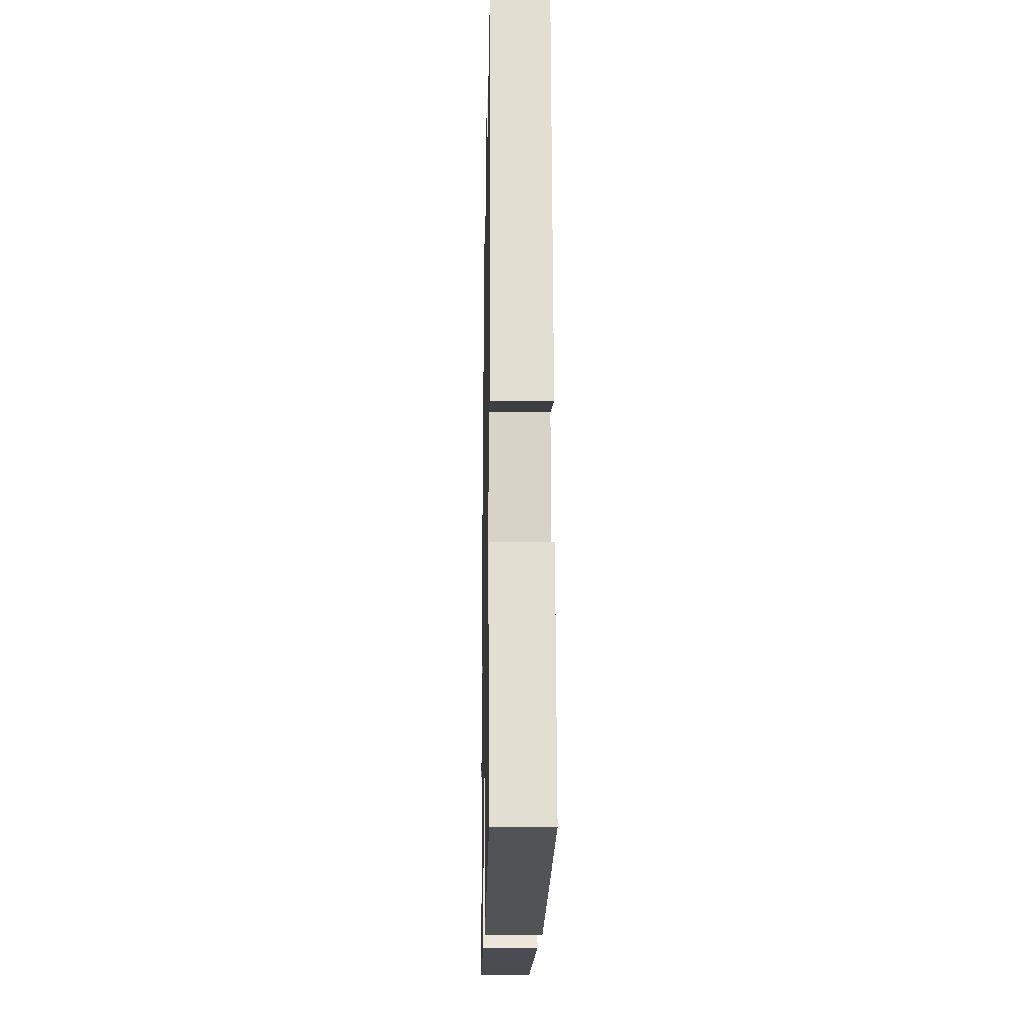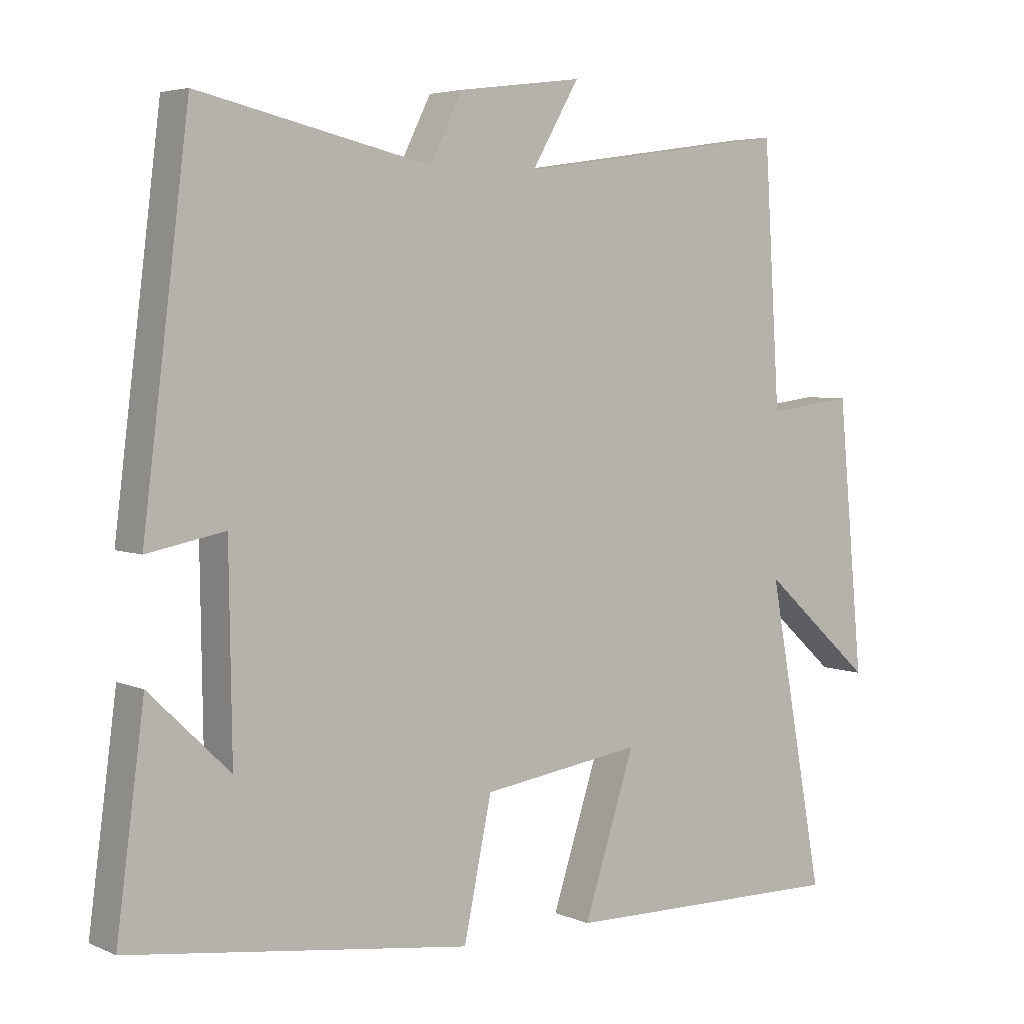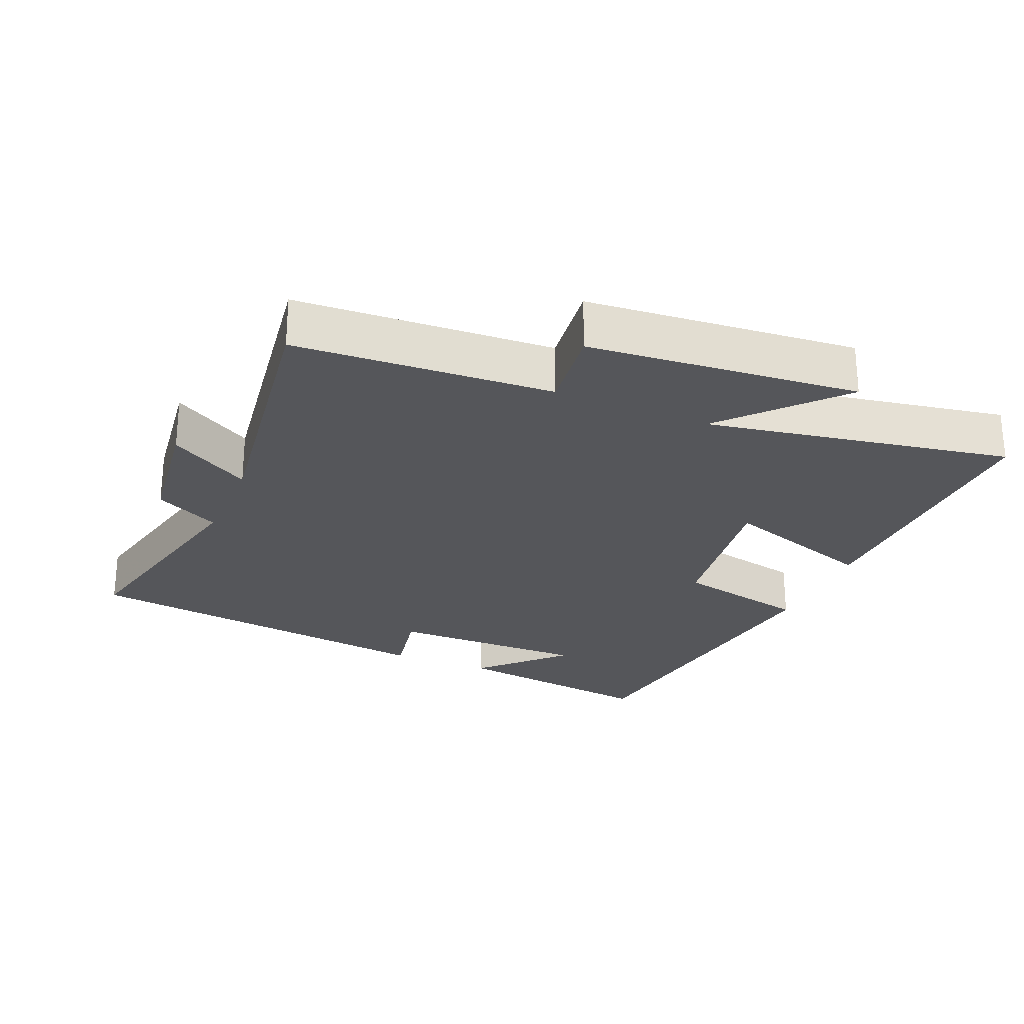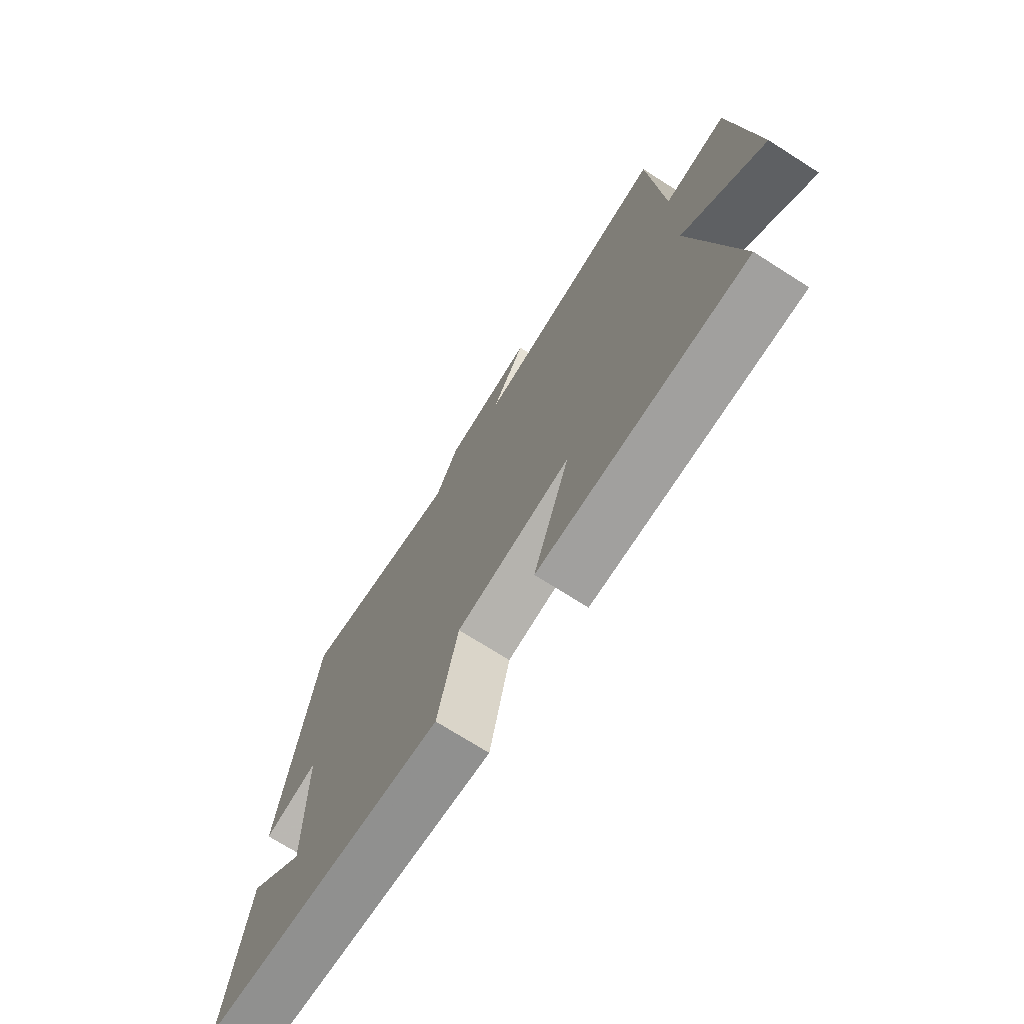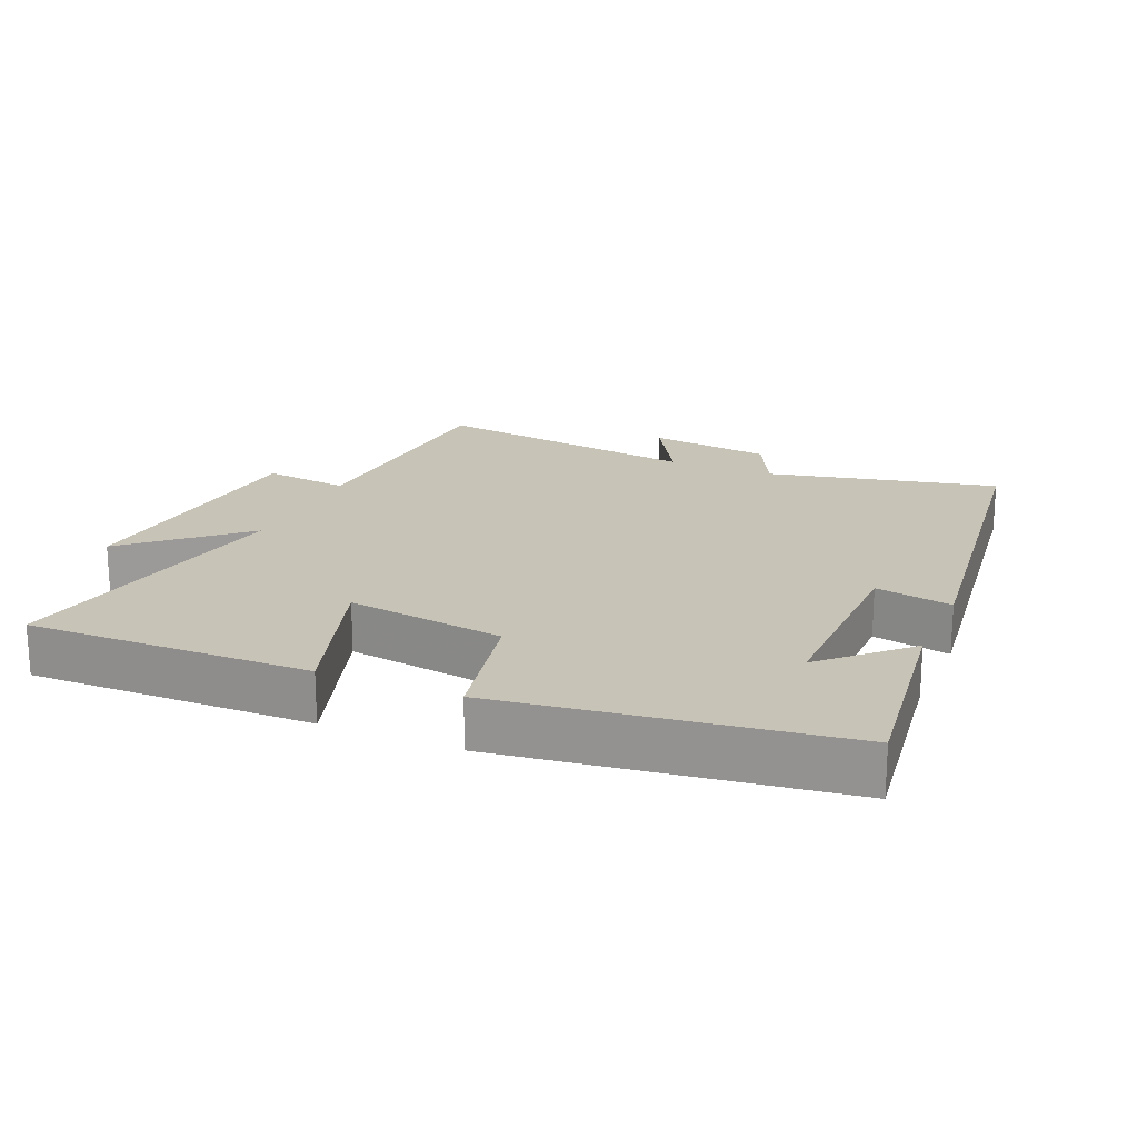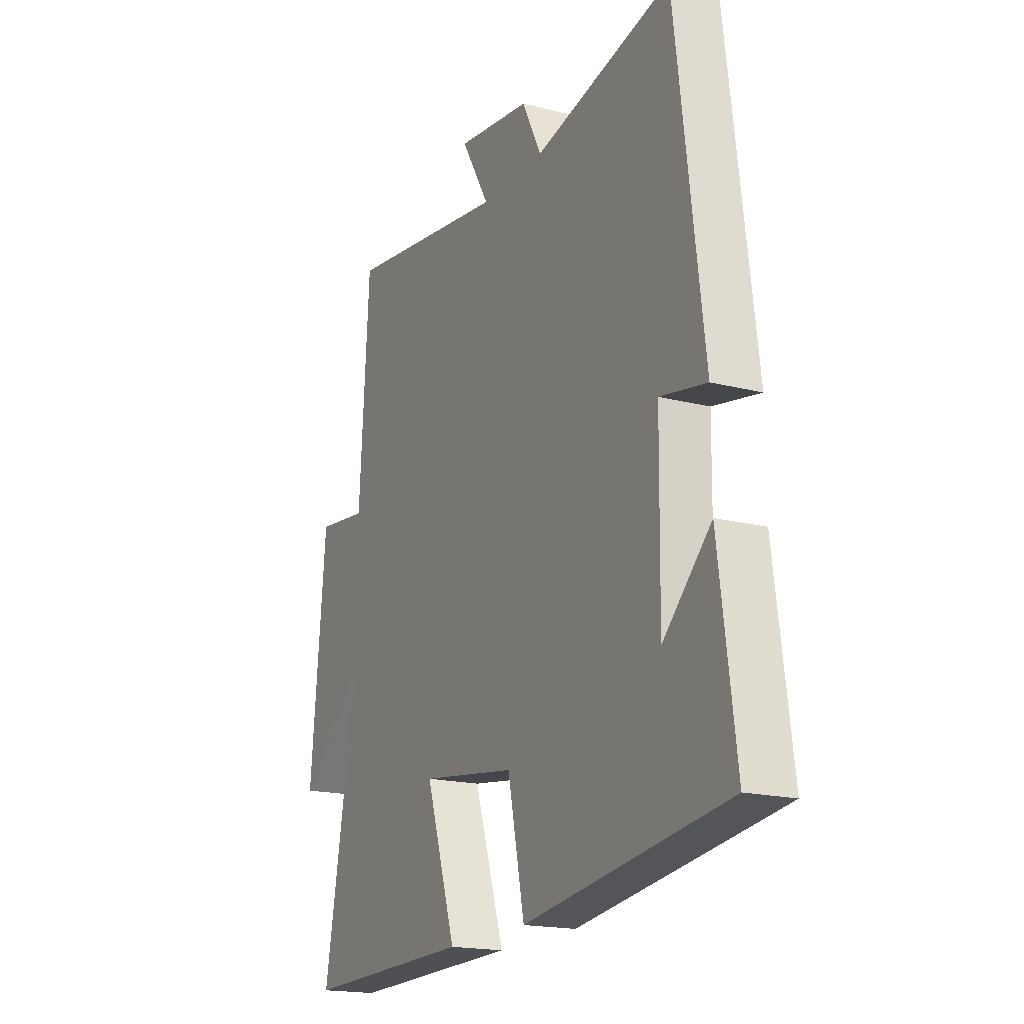
<metadata>
{"format":"obj","ext":"obj","renderer":"f3d","projection":"perspective","resolution":1024,"background":"white","views":[{"elev":-14.5,"azim":-91.1,"up":"+Z"},{"elev":4.6,"azim":-36.7,"up":"+Z"},{"elev":-25.9,"azim":66.8,"up":"+Y"},{"elev":-72.6,"azim":57.6,"up":"+Z"},{"elev":19.6,"azim":-156.8,"up":"+Y"},{"elev":-18.3,"azim":-116.4,"up":"+Z"}]}
</metadata>
<code>
v -0.541 0.07 -0.432
v -0.5 0.07 -0.122
v -0.382 0.07 -0.236
v -0.386 0.07 0.058
v -0.5 0.07 0.036
v -0.432 0.07 0.577
v -0.091 0.07 0.5
v -0.043 0.07 0.596
v 0.141 0.07 0.62
v 0.071 0.07 0.5
v 0.476 0.07 0.559
v 0.5 0.07 0.179
v 0.627 0.07 0.195
v 0.665 0.07 -0.205
v 0.5 0.07 -0.057
v 0.583 0.07 -0.507
v 0.162 0.07 -0.5
v 0.237 0.07 -0.269
v 0.001 0.07 -0.303
v -0.04 0.07 -0.5
v -0.541 0 -0.432
v -0.5 0 -0.122
v -0.382 0 -0.236
v -0.386 0 0.058
v -0.5 0 0.036
v -0.432 0 0.577
v -0.091 0 0.5
v -0.043 0 0.596
v 0.141 0 0.62
v 0.071 0 0.5
v 0.476 0 0.559
v 0.5 0 0.179
v 0.627 0 0.195
v 0.665 0 -0.205
v 0.5 0 -0.057
v 0.583 0 -0.507
v 0.162 0 -0.5
v 0.237 0 -0.269
v 0.001 0 -0.303
v -0.04 0 -0.5
f 19 20 1
f 15 16 17 18
f 15 18 19
f 12 13 14 15
f 10 11 12 15
f 10 15 19
f 7 8 9 10
f 7 10 19
f 4 5 6 7
f 3 4 7 19
f 1 2 3
f 1 3 19
f 21 40 39
f 38 37 36 35
f 39 38 35
f 35 34 33 32
f 35 32 31 30
f 39 35 30
f 30 29 28 27
f 39 30 27
f 27 26 25 24
f 39 27 24 23
f 23 22 21
f 39 23 21
f 1 21 22 2
f 2 22 23 3
f 3 23 24 4
f 4 24 25 5
f 5 25 26 6
f 6 26 27 7
f 7 27 28 8
f 8 28 29 9
f 9 29 30 10
f 10 30 31 11
f 11 31 32 12
f 12 32 33 13
f 13 33 34 14
f 14 34 35 15
f 15 35 36 16
f 16 36 37 17
f 17 37 38 18
f 18 38 39 19
f 19 39 40 20
f 20 40 21 1

</code>
